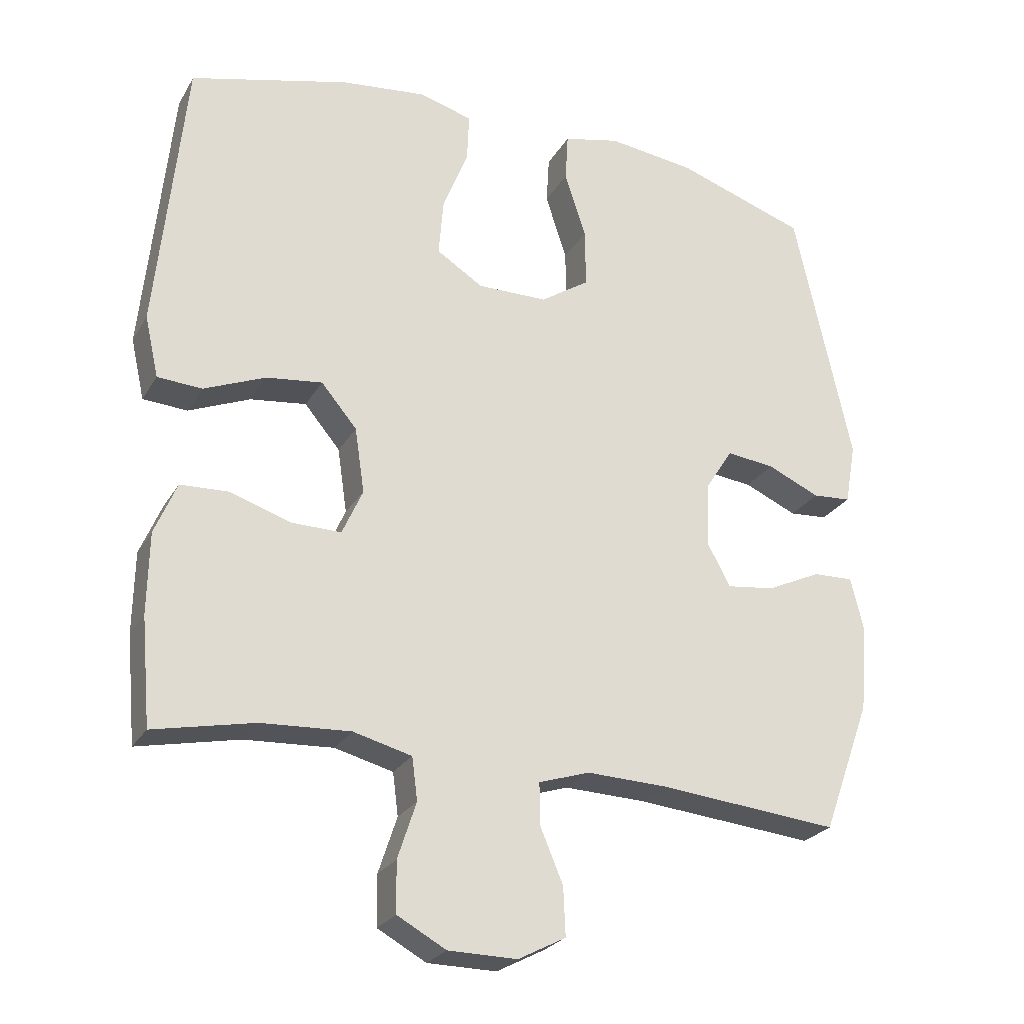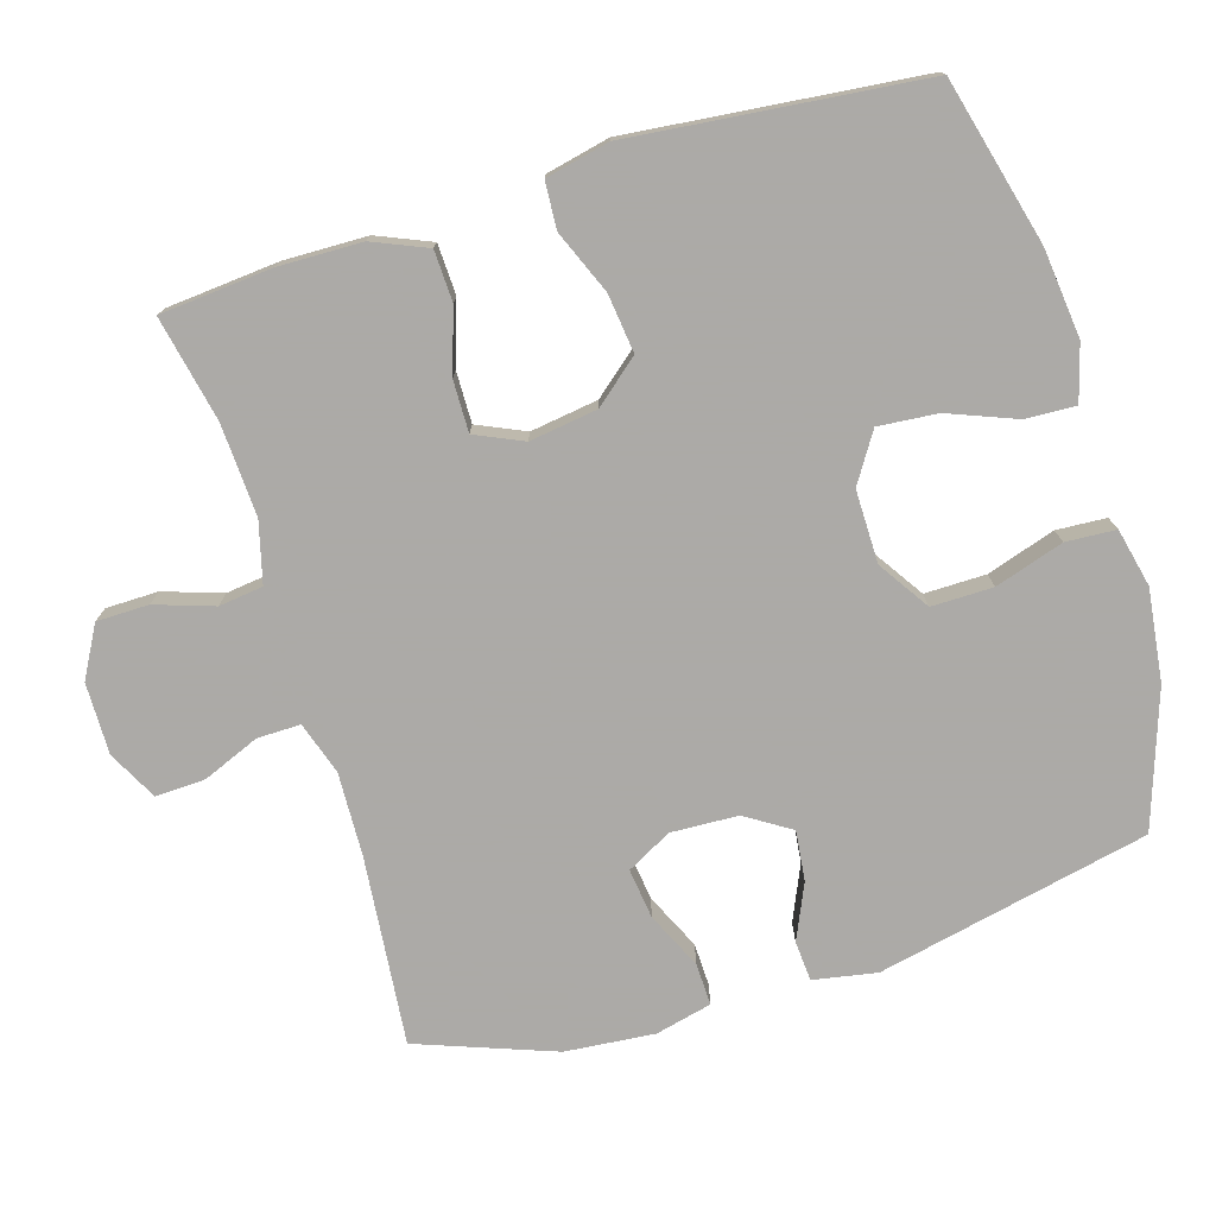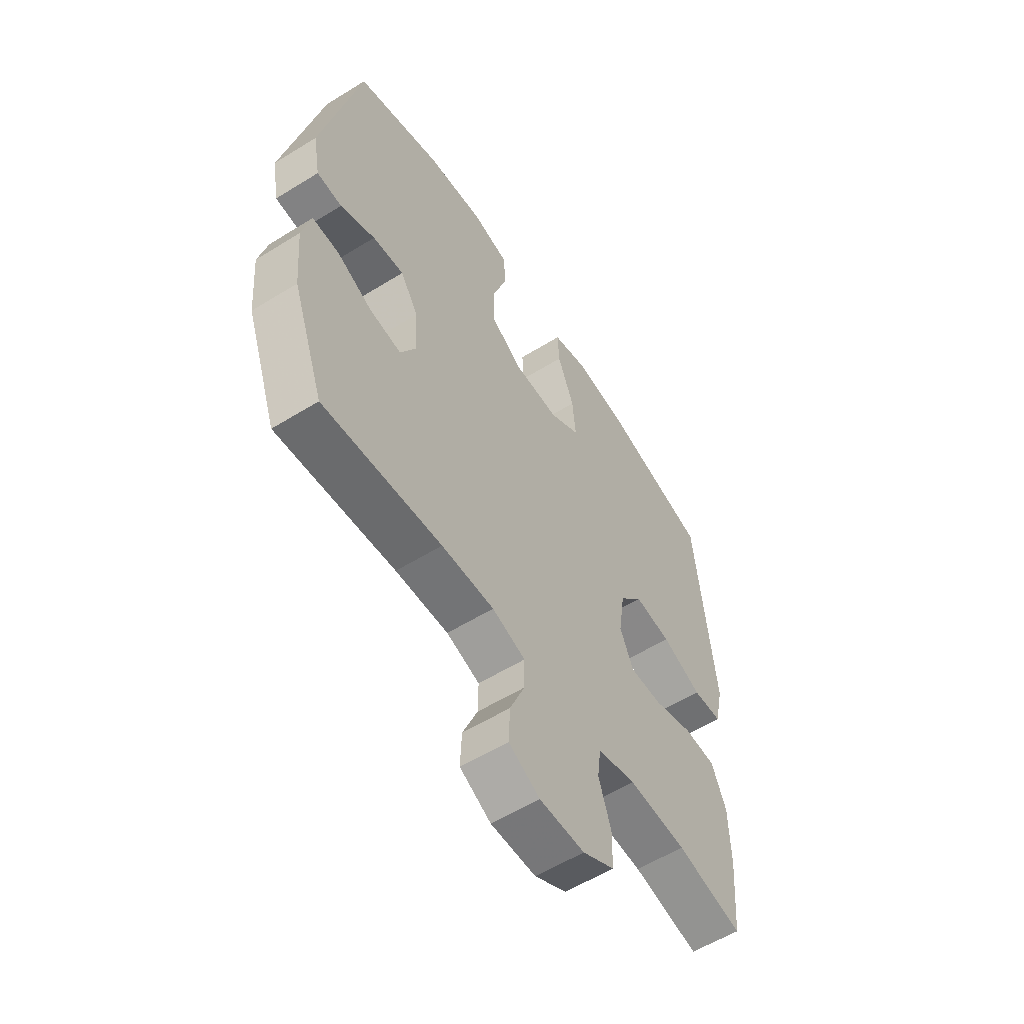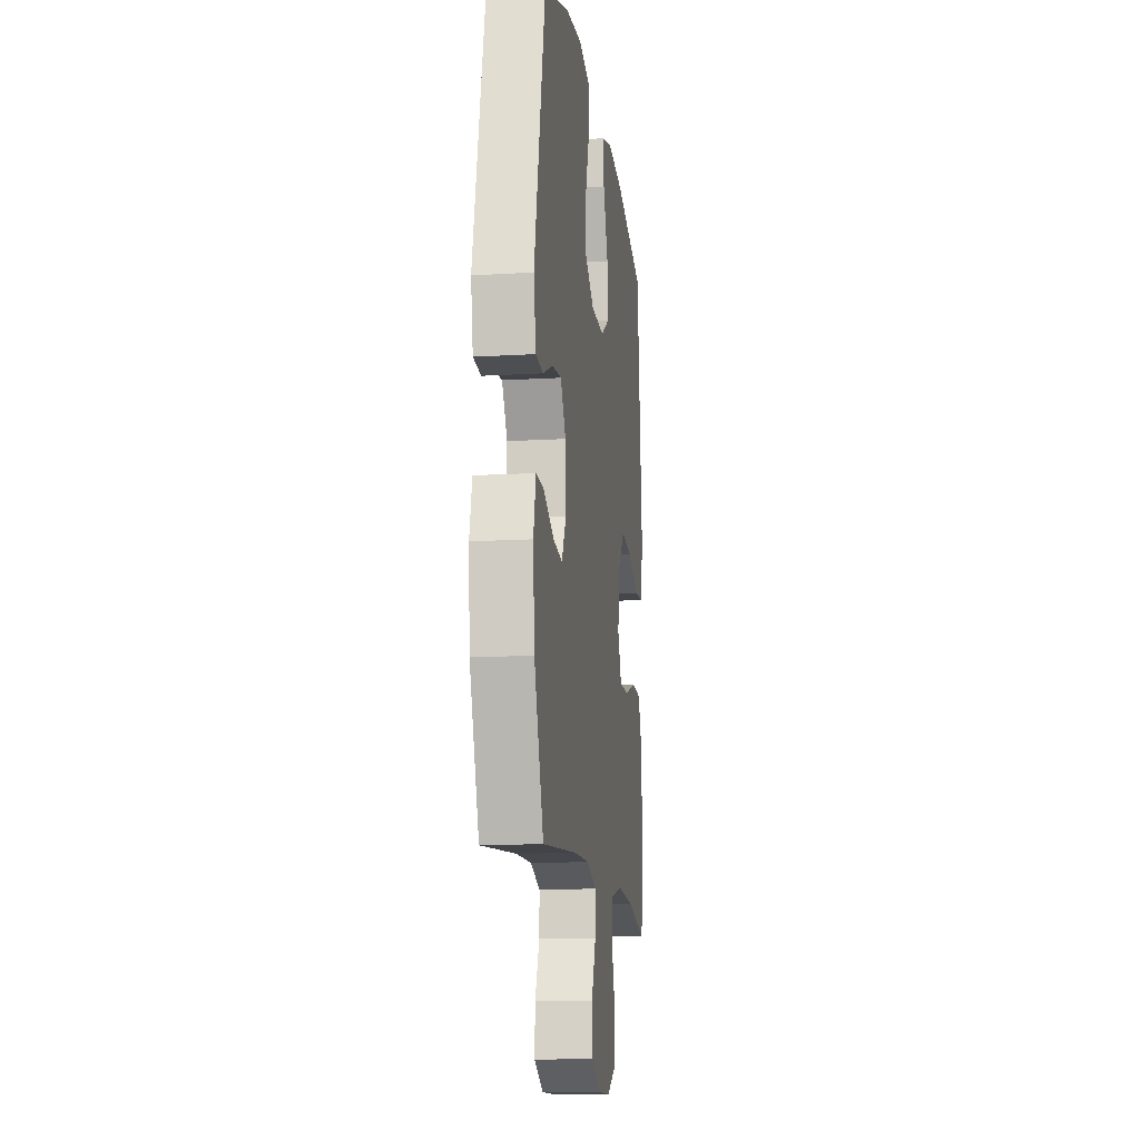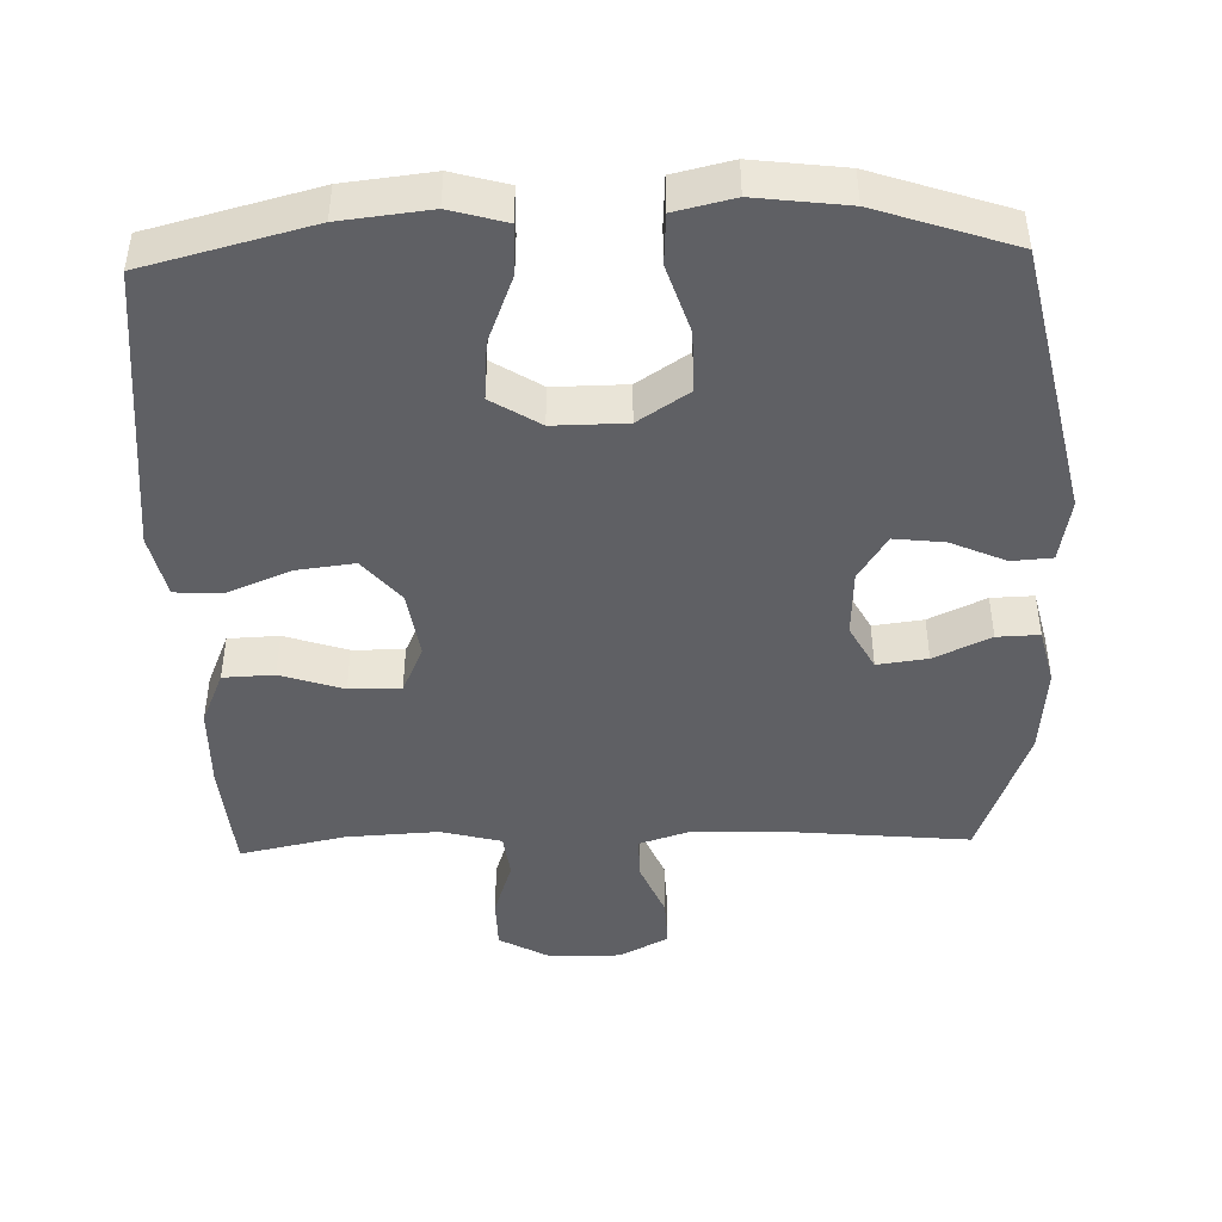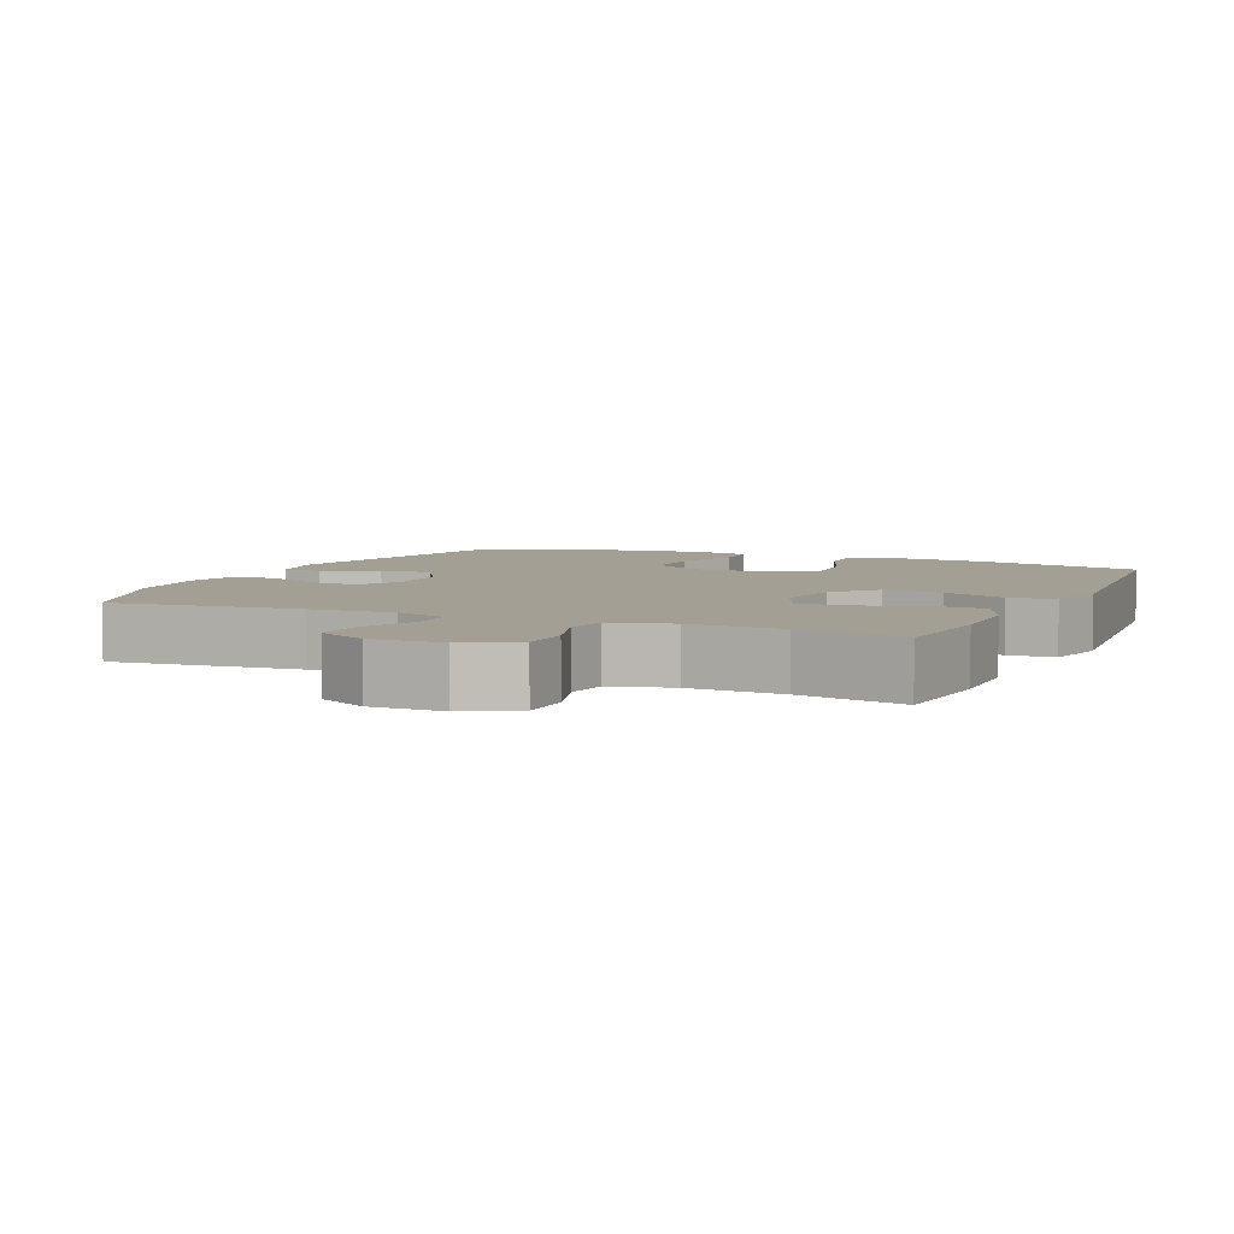
<metadata>
{"format":"obj","ext":"obj","renderer":"f3d","projection":"perspective","resolution":1024,"background":"white","views":[{"elev":-25.3,"azim":-23.9,"up":"+Z"},{"elev":-76.0,"azim":-73.2,"up":"+Y"},{"elev":-57.6,"azim":122.7,"up":"+Z"},{"elev":-13.7,"azim":97.6,"up":"+Z"},{"elev":-45.1,"azim":1.7,"up":"+Y"},{"elev":5.4,"azim":-156.1,"up":"+Y"}]}
</metadata>
<code>
v -0.5 0.07 -0.5
v -0.514 0.07 -0.344
v -0.512 0.07 -0.227
v -0.48 0.07 -0.151
v -0.409 0.07 -0.148
v -0.321 0.07 -0.177
v -0.249 0.07 -0.178
v -0.219 0.07 -0.111
v -0.233 0.07 -0.016
v -0.285 0.07 0.046
v -0.367 0.07 0.036
v -0.456 0.07 -0.001
v -0.521 0.07 0.003
v -0.541 0.07 0.092
v -0.5 0.07 0.5
v -0.268 0.07 0.56
v -0.144 0.07 0.574
v -0.066 0.07 0.552
v -0.069 0.07 0.482
v -0.106 0.07 0.387
v -0.113 0.07 0.304
v -0.045 0.07 0.261
v 0.057 0.07 0.262
v 0.128 0.07 0.309
v 0.127 0.07 0.395
v 0.096 0.07 0.491
v 0.1 0.07 0.561
v 0.182 0.07 0.58
v 0.31 0.07 0.564
v 0.5 0.07 0.5
v 0.583 0.07 0.119
v 0.567 0.07 0.03
v 0.511 0.07 0.026
v 0.434 0.07 0.06
v 0.364 0.07 0.068
v 0.324 0.07 0.005
v 0.32 0.07 -0.089
v 0.354 0.07 -0.152
v 0.424 0.07 -0.143
v 0.503 0.07 -0.106
v 0.562 0.07 -0.104
v 0.581 0.07 -0.183
v 0.57 0.07 -0.308
v 0.5 0.07 -0.5
v 0.237 0.07 -0.475
v 0.12 0.07 -0.471
v 0.046 0.07 -0.495
v 0.047 0.07 -0.556
v 0.08 0.07 -0.635
v 0.083 0.07 -0.705
v 0.014 0.07 -0.741
v -0.086 0.07 -0.74
v -0.157 0.07 -0.701
v -0.158 0.07 -0.628
v -0.131 0.07 -0.546
v -0.139 0.07 -0.484
v -0.224 0.07 -0.462
v -0.353 0.07 -0.469
v -0.5 0 -0.5
v -0.514 0 -0.344
v -0.512 0 -0.227
v -0.48 0 -0.151
v -0.409 0 -0.148
v -0.321 0 -0.177
v -0.249 0 -0.178
v -0.219 0 -0.111
v -0.233 0 -0.016
v -0.285 0 0.046
v -0.367 0 0.036
v -0.456 0 -0.001
v -0.521 0 0.003
v -0.541 0 0.092
v -0.5 0 0.5
v -0.268 0 0.56
v -0.144 0 0.574
v -0.066 0 0.552
v -0.069 0 0.482
v -0.106 0 0.387
v -0.113 0 0.304
v -0.045 0 0.261
v 0.057 0 0.262
v 0.128 0 0.309
v 0.127 0 0.395
v 0.096 0 0.491
v 0.1 0 0.561
v 0.182 0 0.58
v 0.31 0 0.564
v 0.5 0 0.5
v 0.583 0 0.119
v 0.567 0 0.03
v 0.511 0 0.026
v 0.434 0 0.06
v 0.364 0 0.068
v 0.324 0 0.005
v 0.32 0 -0.089
v 0.354 0 -0.152
v 0.424 0 -0.143
v 0.503 0 -0.106
v 0.562 0 -0.104
v 0.581 0 -0.183
v 0.57 0 -0.308
v 0.5 0 -0.5
v 0.237 0 -0.475
v 0.12 0 -0.471
v 0.046 0 -0.495
v 0.047 0 -0.556
v 0.08 0 -0.635
v 0.083 0 -0.705
v 0.014 0 -0.741
v -0.086 0 -0.74
v -0.157 0 -0.701
v -0.158 0 -0.628
v -0.131 0 -0.546
v -0.139 0 -0.484
v -0.224 0 -0.462
v -0.353 0 -0.469
f 52 53 54 55
f 52 55 56
f 51 52 56
f 48 49 50 51
f 47 48 51 56
f 46 47 56 57
f 42 43 44 45
f 42 45 46
f 39 40 41 42
f 38 39 42 46
f 37 38 46 57
f 31 32 33 34
f 31 34 35
f 30 31 35
f 29 30 35 36
f 25 26 27 28
f 24 25 28 29
f 17 18 19 20
f 17 20 21
f 16 17 21
f 15 16 21
f 14 15 21 22
f 11 12 13 14
f 10 11 14 22
f 3 4 5 6
f 3 6 7
f 58 1 2 3
f 58 3 7
f 57 58 7 8
f 37 57 8
f 24 29 36 37
f 23 24 37 8
f 9 10 22 23
f 8 9 23
f 113 112 111 110
f 114 113 110
f 114 110 109
f 109 108 107 106
f 114 109 106 105
f 115 114 105 104
f 103 102 101 100
f 104 103 100
f 100 99 98 97
f 104 100 97 96
f 115 104 96 95
f 92 91 90 89
f 93 92 89
f 93 89 88
f 94 93 88 87
f 86 85 84 83
f 87 86 83 82
f 78 77 76 75
f 79 78 75
f 79 75 74
f 79 74 73
f 80 79 73 72
f 72 71 70 69
f 80 72 69 68
f 64 63 62 61
f 65 64 61
f 61 60 59 116
f 65 61 116
f 66 65 116 115
f 66 115 95
f 95 94 87 82
f 66 95 82 81
f 81 80 68 67
f 81 67 66
f 1 59 60 2
f 2 60 61 3
f 3 61 62 4
f 4 62 63 5
f 5 63 64 6
f 6 64 65 7
f 7 65 66 8
f 8 66 67 9
f 9 67 68 10
f 10 68 69 11
f 11 69 70 12
f 12 70 71 13
f 13 71 72 14
f 14 72 73 15
f 15 73 74 16
f 16 74 75 17
f 17 75 76 18
f 18 76 77 19
f 19 77 78 20
f 20 78 79 21
f 21 79 80 22
f 22 80 81 23
f 23 81 82 24
f 24 82 83 25
f 25 83 84 26
f 26 84 85 27
f 27 85 86 28
f 28 86 87 29
f 29 87 88 30
f 30 88 89 31
f 31 89 90 32
f 32 90 91 33
f 33 91 92 34
f 34 92 93 35
f 35 93 94 36
f 36 94 95 37
f 37 95 96 38
f 38 96 97 39
f 39 97 98 40
f 40 98 99 41
f 41 99 100 42
f 42 100 101 43
f 43 101 102 44
f 44 102 103 45
f 45 103 104 46
f 46 104 105 47
f 47 105 106 48
f 48 106 107 49
f 49 107 108 50
f 50 108 109 51
f 51 109 110 52
f 52 110 111 53
f 53 111 112 54
f 54 112 113 55
f 55 113 114 56
f 56 114 115 57
f 57 115 116 58
f 58 116 59 1

</code>
